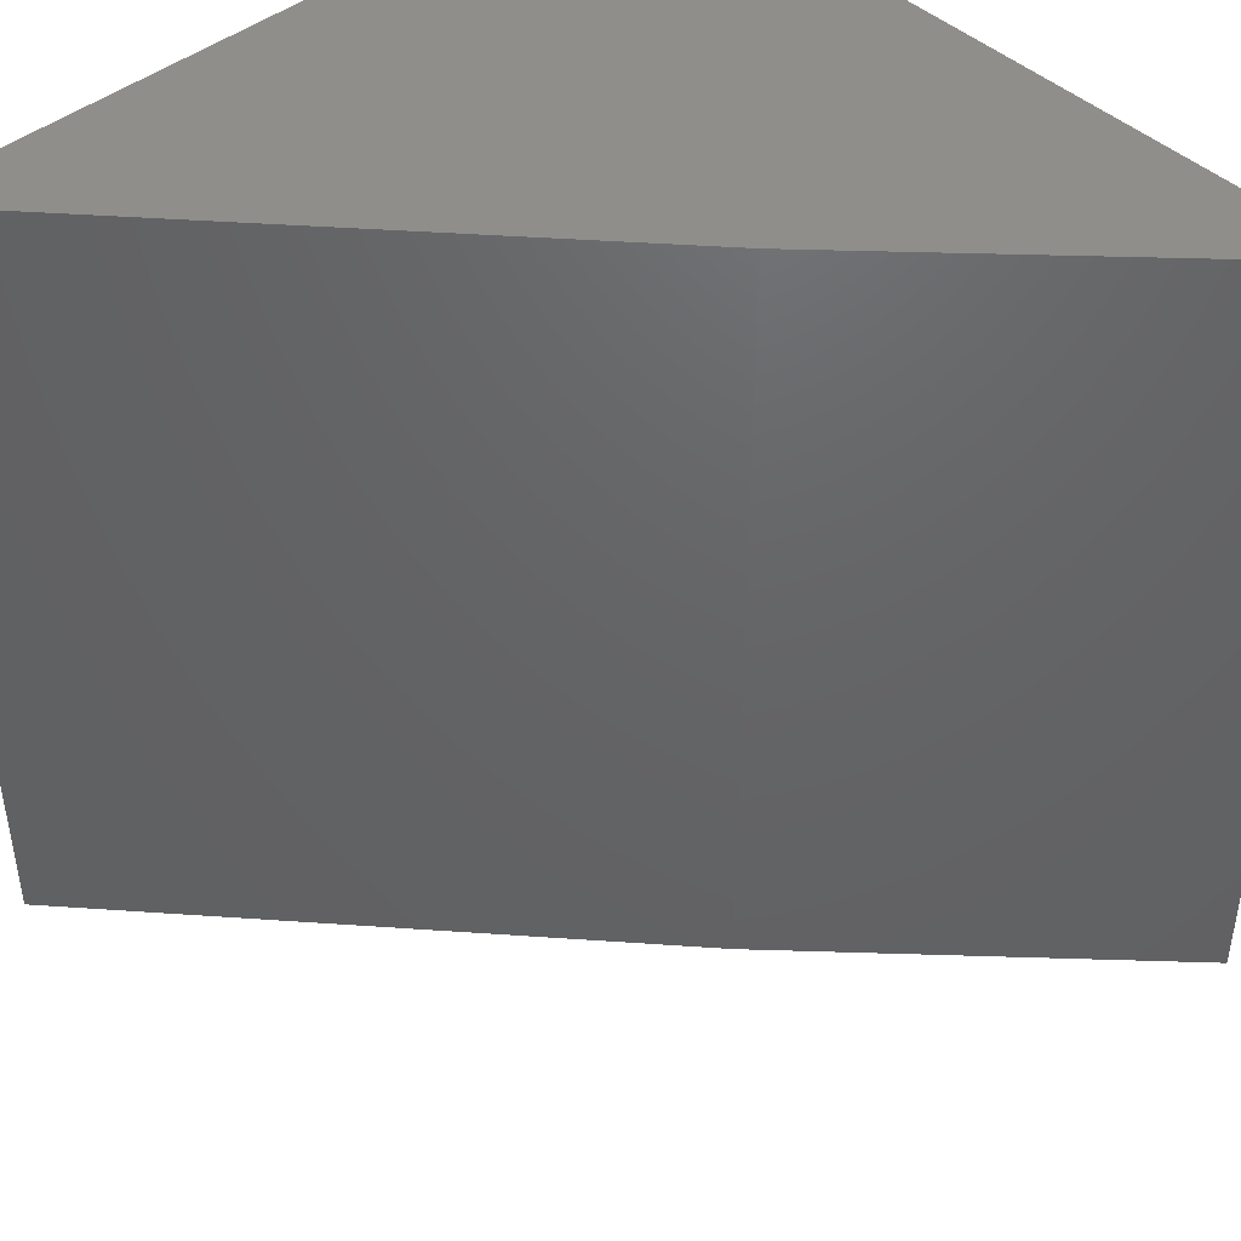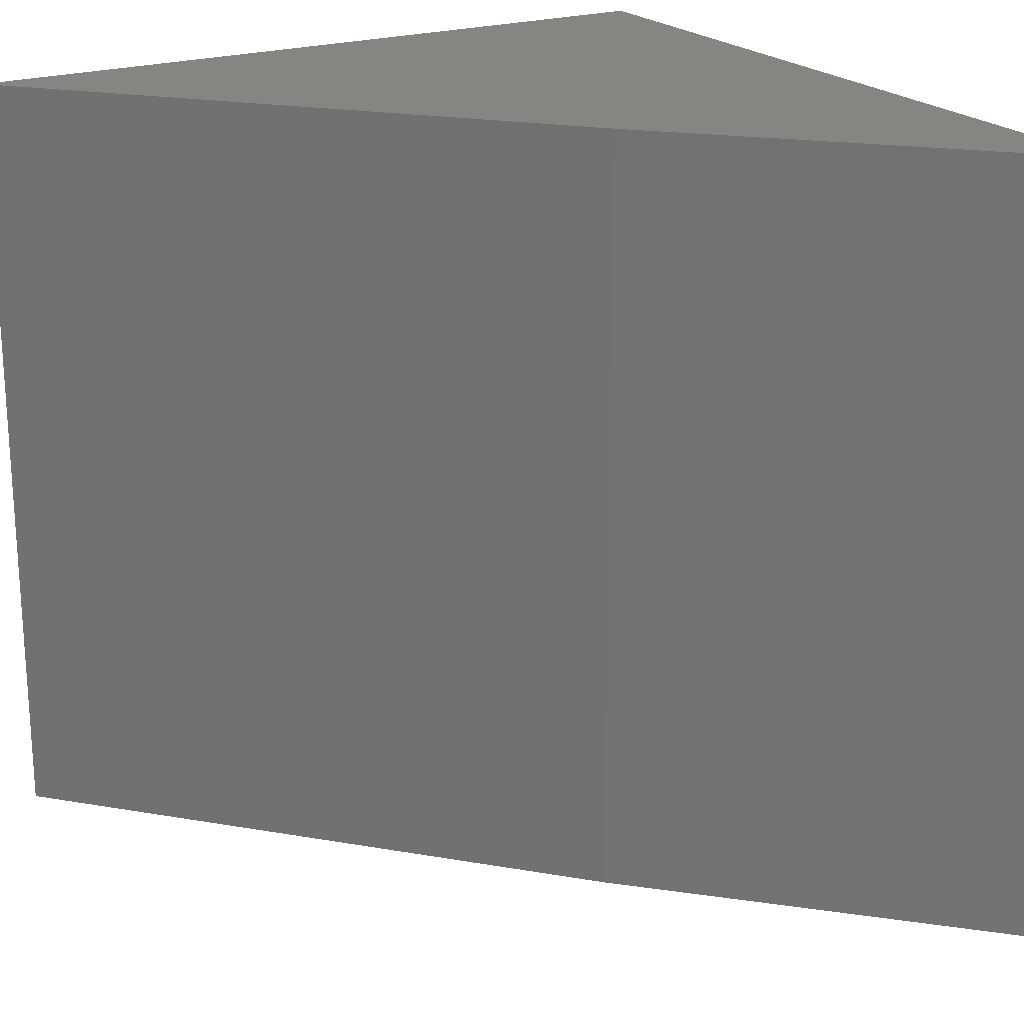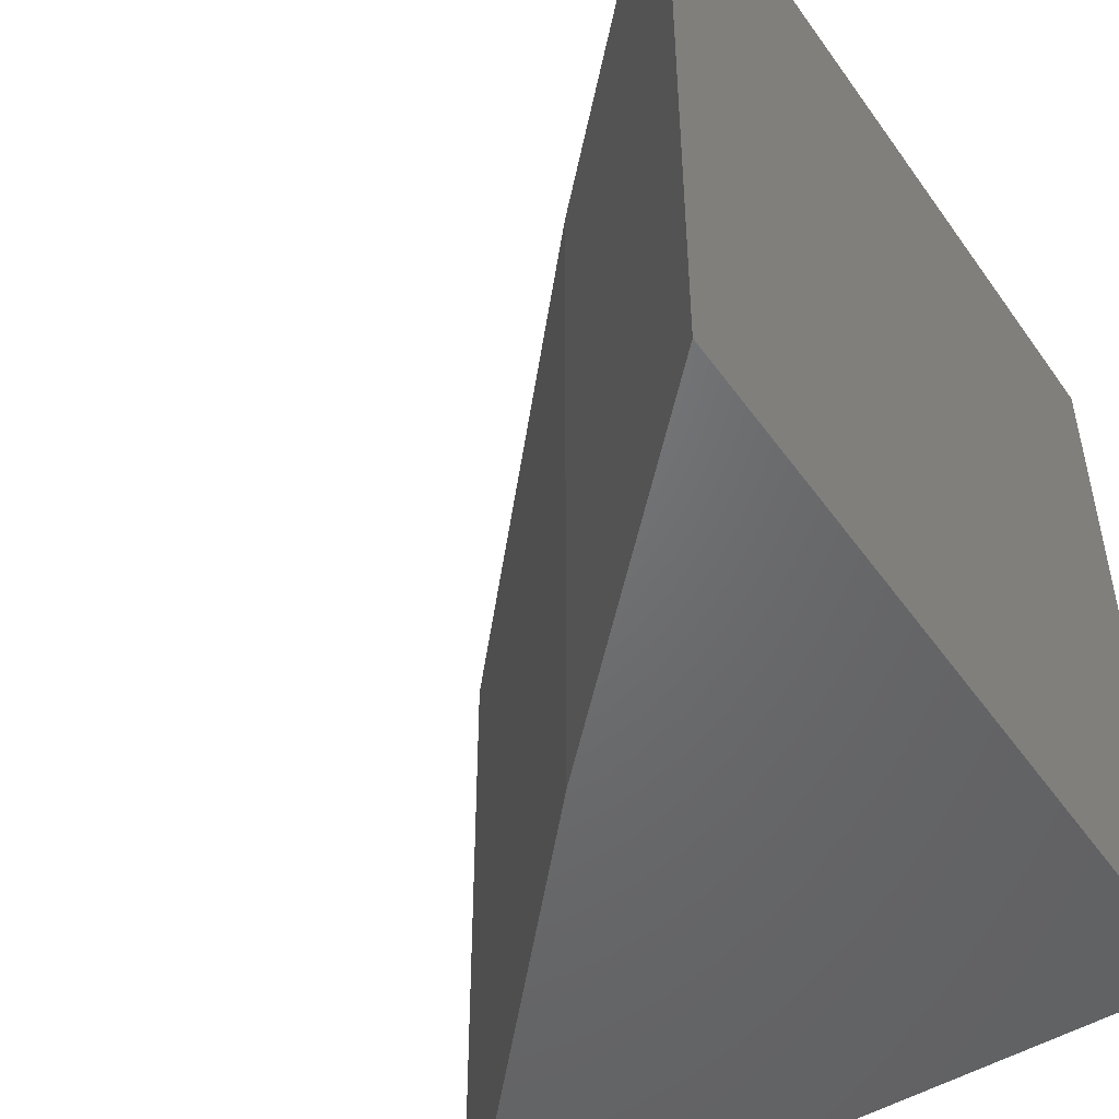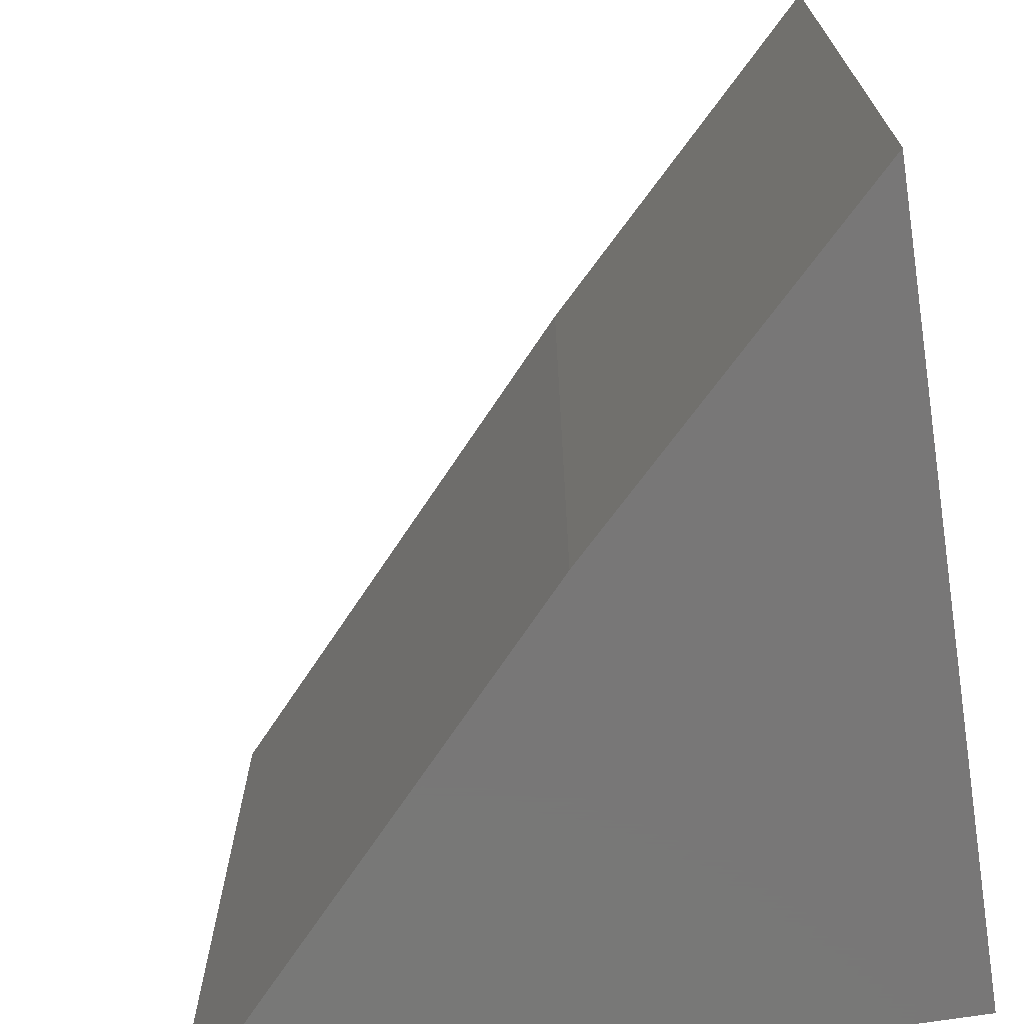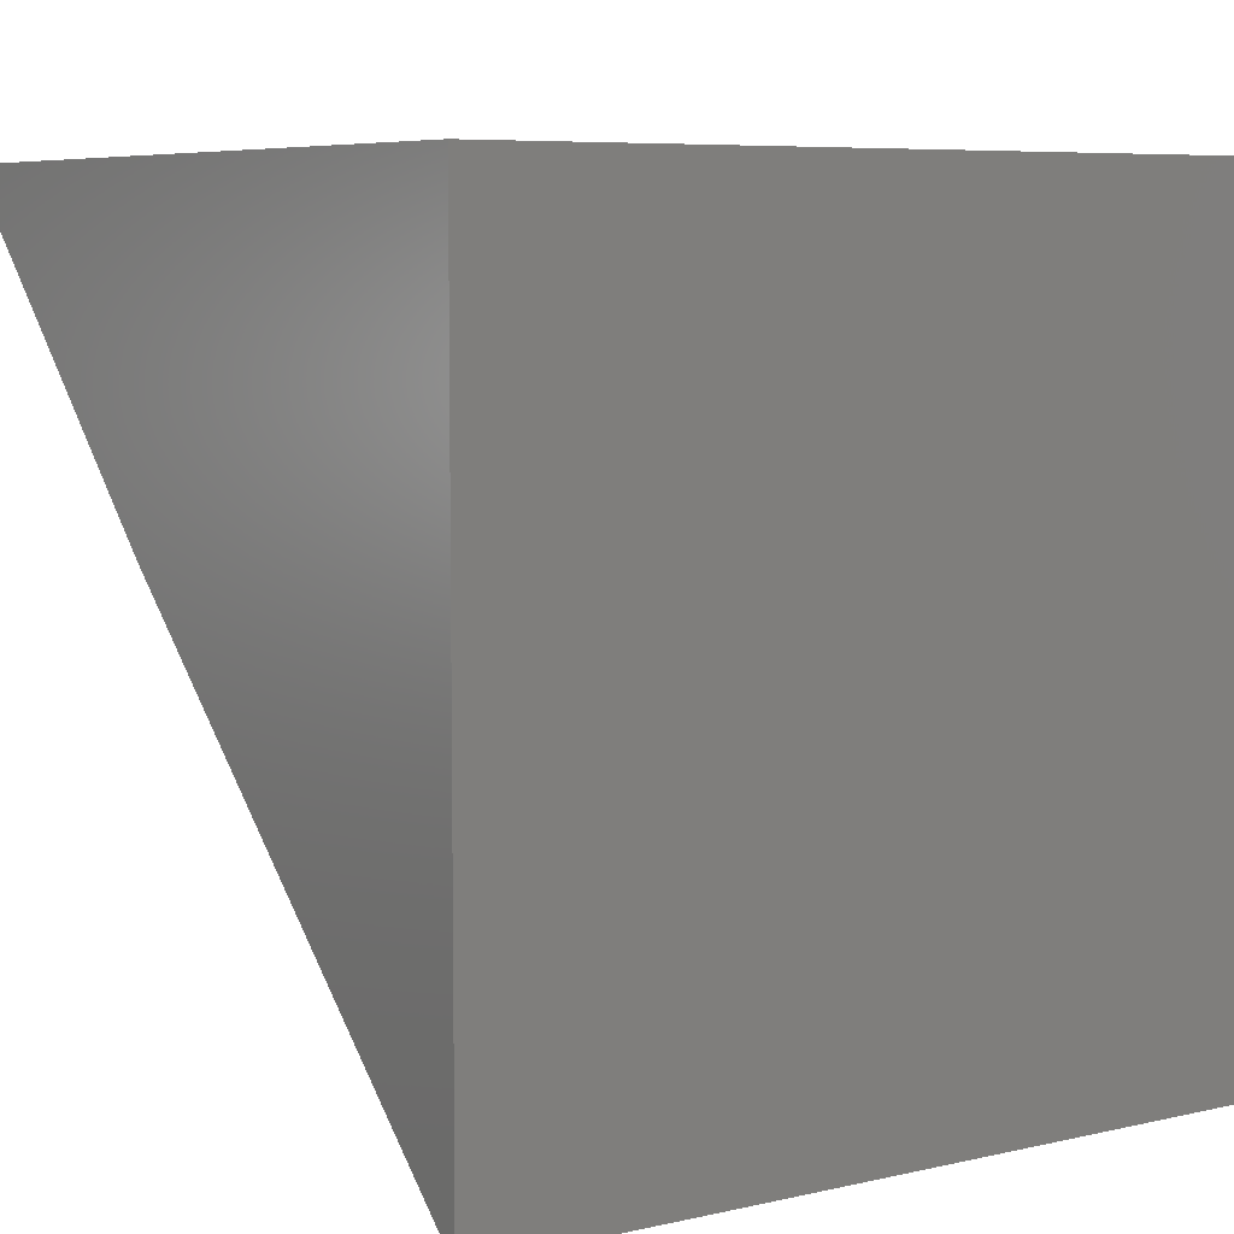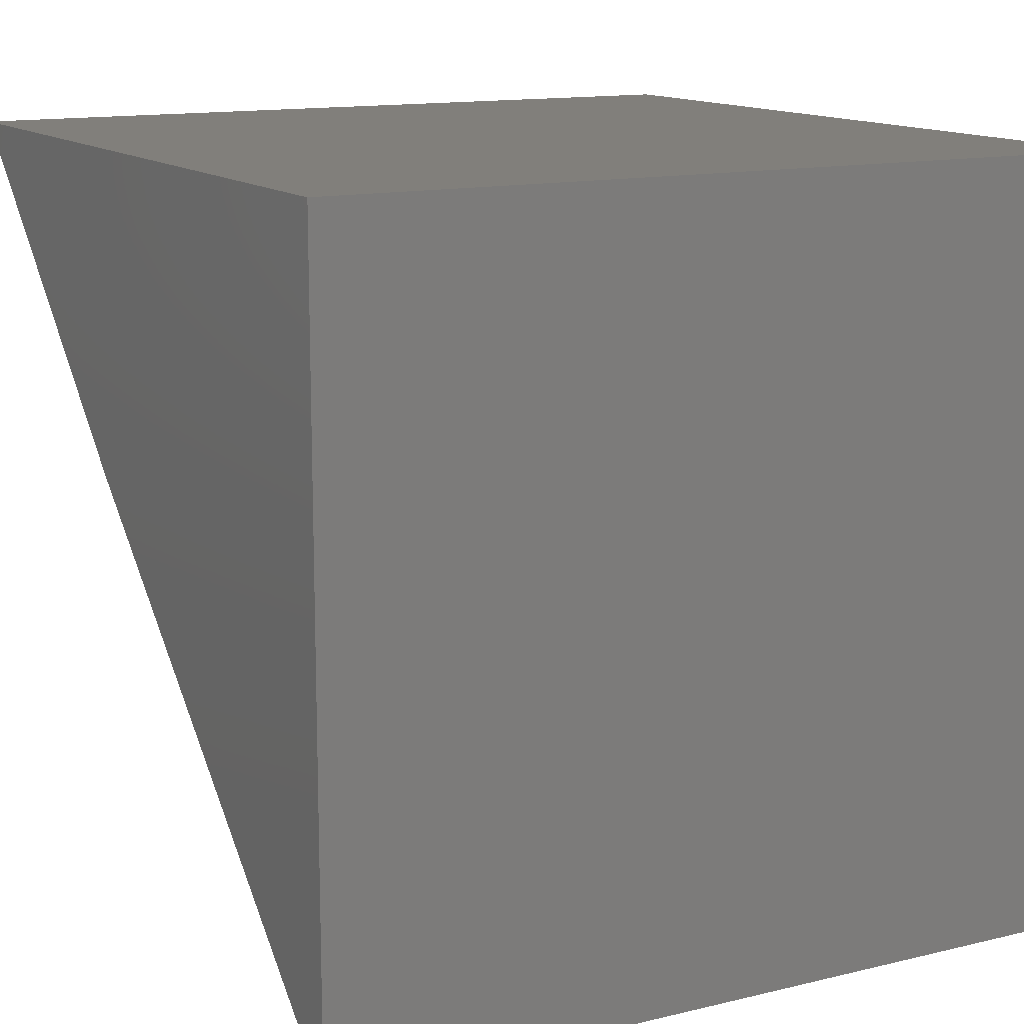
<metadata>
{"format":"stl","ext":"stl","renderer":"f3d","projection":"perspective","resolution":1024,"background":"white","views":[{"elev":44.3,"azim":-132.9,"up":"+Y"},{"elev":21.6,"azim":-120.5,"up":"+Y"},{"elev":-49.4,"azim":-56.1,"up":"+Y"},{"elev":-70.2,"azim":-81.1,"up":"+Y"},{"elev":6.8,"azim":56.2,"up":"+Z"},{"elev":13.3,"azim":61.3,"up":"+Z"}]}
</metadata>
<code>
# stl→obj: 8 verts, 12 faces
v 0.297 -0.75 0.453
v 0.75 -0.75 0.03906
v 0 -0.75 0.75
v 0.75 -0.75 0.75
v 0.297 -3.297e-17 0.453
v 0 0 0.75
v 0.75 -7.893e-17 0.03906
v 0.75 -5.099e-33 0.75
f 1 2 3
f 3 2 4
f 5 6 7
f 7 6 8
f 7 8 2
f 2 8 4
f 3 6 1
f 1 6 5
f 1 5 2
f 2 5 7
f 8 6 4
f 4 6 3

</code>
